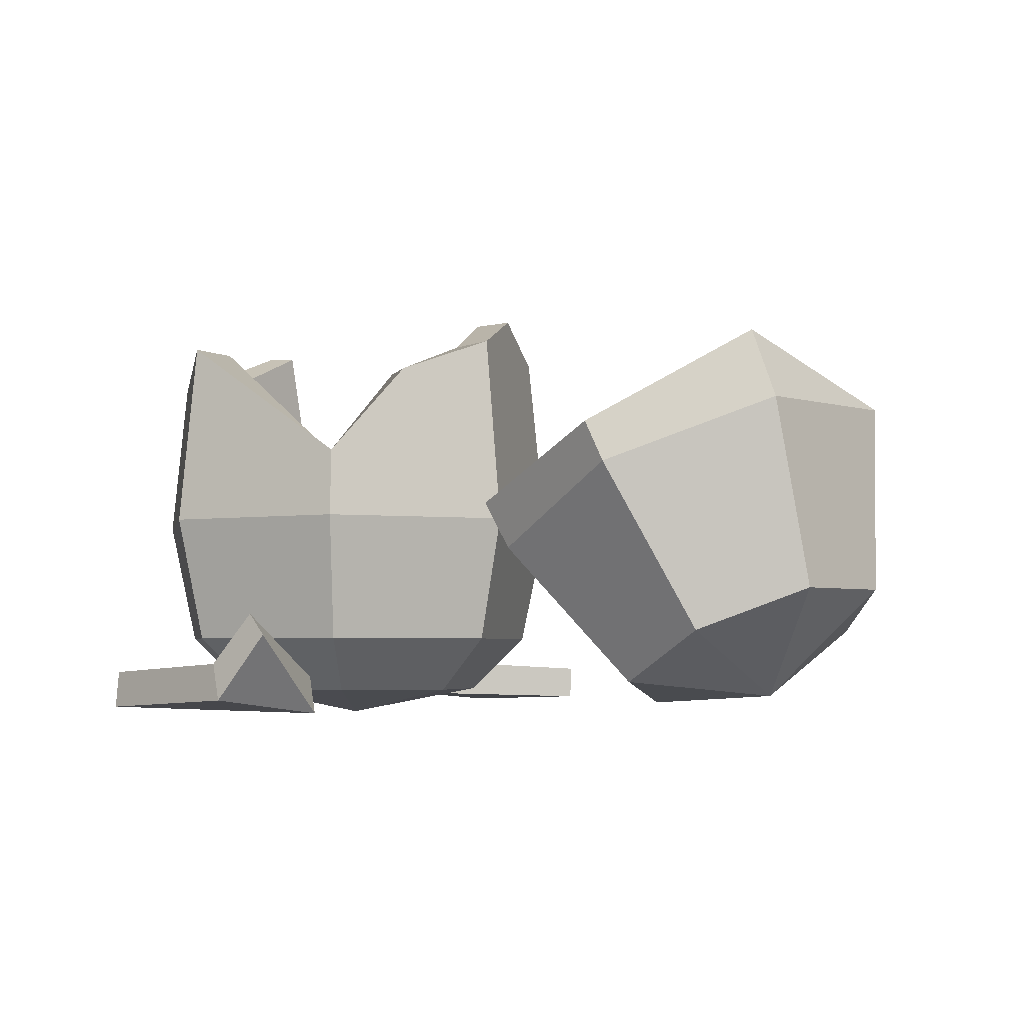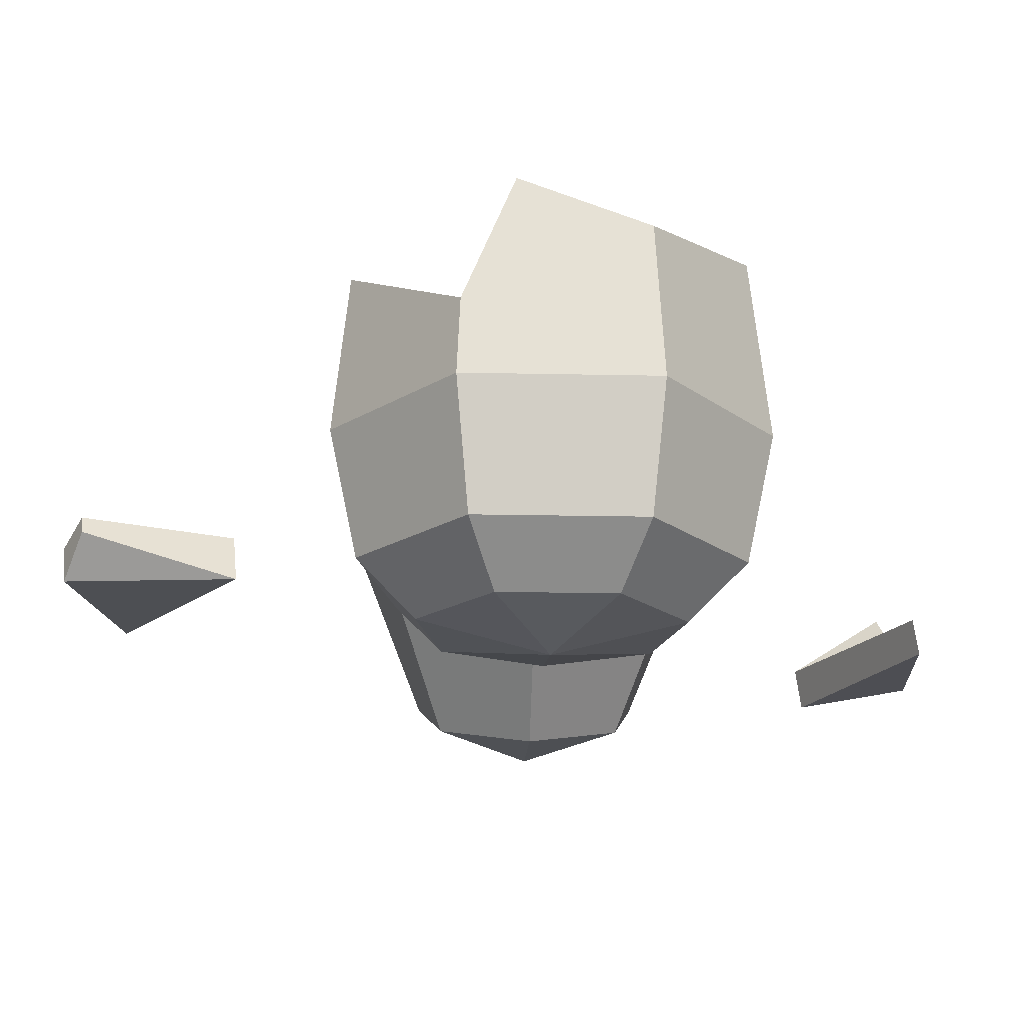
<metadata>
{"format":"obj","ext":"obj","renderer":"f3d","projection":"perspective","resolution":1024,"background":"white","views":[{"elev":-3.5,"azim":131.0,"up":"+Y"},{"elev":-19.1,"azim":-2.3,"up":"+Y"}]}
</metadata>
<code>
g egg-dino-open
v 0.08749 0.02644 -0.4067
v 0.1092 0.06866 -0.4915
v 6.567e-08 0.01472 -0.4872
v 0.04866 0.1026 -0.5596
v -0.04866 0.1026 -0.5596
v 6.567e-08 0.01472 -0.4872
v -0.1092 0.06866 -0.4915
v -0.08749 0.02644 -0.4067
v 6.567e-08 0.01472 -0.4872
v 6.139e-08 0.007682 -0.3691
v 0.08749 0.02644 -0.4067
v 6.567e-08 0.01472 -0.4872
v 0.1092 0.06866 -0.4915
v 0.04866 0.1026 -0.5596
v 6.567e-08 0.01472 -0.4872
v -0.04866 0.1026 -0.5596
v -0.1092 0.06866 -0.4915
v 6.567e-08 0.01472 -0.4872
v -0.08749 0.02644 -0.4067
v 6.139e-08 0.007682 -0.3691
v 6.567e-08 0.01472 -0.4872
v 0.09037 0.01595 -0.07414
v -2.179e-10 -0.006033 -0.002076
v 0.1127 0.01602 0.02364
v 0.05015 0.01607 0.1021
v -2.179e-10 -0.006033 -0.002076
v -0.05015 0.01607 0.1021
v -0.1127 0.01602 0.02364
v -2.179e-10 -0.006033 -0.002076
v -0.09037 0.01595 -0.07414
v -2.967e-09 0.01592 -0.1177
v -2.179e-10 -0.006033 -0.002076
v 0.09037 0.01595 -0.07414
v 0.1127 0.01602 0.02364
v -2.179e-10 -0.006033 -0.002076
v 0.05015 0.01607 0.1021
v -0.05015 0.01607 0.1021
v -2.179e-10 -0.006033 -0.002076
v -0.1127 0.01602 0.02364
v -0.09037 0.01595 -0.07414
v -2.179e-10 -0.006033 -0.002076
v -2.967e-09 0.01592 -0.1177
v -0.07385 0.2548 -0.5454
v 0.07385 0.2548 -0.5454
v 0.0765 0.3097 -0.5245
v -0.1714 0.2537 -0.4186
v -0.1657 0.203 -0.4421
v -0.07385 0.2548 -0.5454
v 0.3138 0.004273 -0.02442
v 0.3307 0.01188 -0.1744
v 0.2407 4.772e-05 -0.194
v 0.2407 4.772e-05 -0.194
v 0.3307 0.01188 -0.1744
v 0.3209 0.0651 -0.2165
v -0.2491 0.006967 0.1566
v -0.3765 -0.001742 0.1733
v -0.3618 0.03006 0.1969
v -0.3485 0.003131 0.01584
v -0.3765 -0.001742 0.1733
v -0.2491 0.006967 0.1566
v 0.06707 0.05373 -0.4115
v 6.784e-08 0.04444 -0.4728
v 0.08396 0.08634 -0.4764
v 0.03748 0.1127 -0.5288
v 6.784e-08 0.04444 -0.4728
v -0.03748 0.1127 -0.5288
v -0.08396 0.08634 -0.4764
v 6.784e-08 0.04444 -0.4728
v -0.06707 0.05373 -0.4115
v 5.932e-08 0.0393 -0.3827
v 6.784e-08 0.04444 -0.4728
v 0.06707 0.05373 -0.4115
v 0.08396 0.08634 -0.4764
v 6.784e-08 0.04444 -0.4728
v 0.03748 0.1127 -0.5288
v -0.03748 0.1127 -0.5288
v 6.784e-08 0.04444 -0.4728
v -0.08396 0.08634 -0.4764
v -0.06707 0.05373 -0.4115
v 6.784e-08 0.04444 -0.4728
v 5.932e-08 0.0393 -0.3827
v 0.0773 0.04351 -0.06353
v 0.09663 0.04365 0.02016
v -2.209e-10 0.02463 -0.002095
v 0.04309 0.04376 0.08758
v -0.04309 0.04376 0.08758
v -2.209e-10 0.02463 -0.002095
v -0.09663 0.04365 0.02016
v -0.0773 0.04351 -0.06353
v -2.209e-10 0.02463 -0.002095
v -3.98e-10 0.04344 -0.1006
v 0.0773 0.04351 -0.06353
v -2.209e-10 0.02463 -0.002095
v 0.09663 0.04365 0.02016
v 0.04309 0.04376 0.08758
v -2.209e-10 0.02463 -0.002095
v -0.04309 0.04376 0.08758
v -0.09663 0.04365 0.02016
v -2.209e-10 0.02463 -0.002095
v -0.0773 0.04351 -0.06353
v -3.98e-10 0.04344 -0.1006
v -2.209e-10 0.02463 -0.002095
v -0.06017 0.2521 -0.5148
v 0.06085 0.2999 -0.4967
v 0.05979 0.249 -0.5157
v -0.1388 0.2542 -0.4117
v -0.06017 0.2521 -0.5148
v -0.134 0.2069 -0.4321
v -0.1072 0.1546 -0.3285
v -0.06091 0.141 -0.3112
v -0.107 0.1808 -0.3105
v 0.3097 0.03397 -0.02338
v 0.2339 0.03015 -0.1811
v 0.3238 0.0414 -0.1605
v 0.2339 0.03015 -0.1811
v 0.3135 0.08228 -0.193
v 0.3238 0.0414 -0.1605
v -0.2524 0.04176 0.1503
v -0.3661 0.04904 0.1741
v -0.3803 0.02839 0.1597
v -0.3504 0.03306 0.01642
v -0.2524 0.04176 0.1503
v -0.3803 0.02839 0.1597
v -0.003564 0.1531 -0.2696
v -0.06091 0.141 -0.3112
v 4.636e-08 0.1063 -0.3099
v 4.636e-08 0.1063 -0.3099
v -0.06091 0.141 -0.3112
v -0.1072 0.1546 -0.3285
v -0.13 0.06375 -0.1032
v 4.619e-09 0.06371 -0.1658
v 1.627e-08 0.1739 -0.1885
v -0.1487 0.1738 -0.117
v 0.13 0.06375 -0.1032
v 0.1621 0.06386 0.03743
v 0.1856 0.1734 0.044
v 0.1487 0.1738 -0.117
v 0.07214 0.06394 0.1502
v -0.07214 0.06394 0.1502
v -0.08269 0.1732 0.1733
v 0.08269 0.1732 0.1733
v -0.1621 0.06386 0.03743
v -0.13 0.06375 -0.1032
v -0.1487 0.1738 -0.117
v -0.1856 0.1734 0.044
v 4.619e-09 0.06371 -0.1658
v 0.13 0.06375 -0.1032
v 0.1487 0.1738 -0.117
v 1.627e-08 0.1739 -0.1885
v 0.1621 0.06386 0.03743
v 0.07214 0.06394 0.1502
v 0.08269 0.1732 0.1733
v 0.1856 0.1734 0.044
v -0.07214 0.06394 0.1502
v -0.1621 0.06386 0.03743
v -0.1856 0.1734 0.044
v -0.08269 0.1732 0.1733
v 0.1856 0.1734 0.044
v 0.08269 0.1732 0.1733
v 0.0765 0.3099 0.1598
v 0.1693 0.3329 0.03945
v -0.08269 0.1732 0.1733
v -0.1856 0.1734 0.044
v -0.1714 0.3129 0.04002
v -0.07964 0.2405 0.1667
v 1.627e-08 0.1739 -0.1885
v 4.856e-08 0.3397 -0.1717
v -0.07385 0.3685 -0.1334
v -0.1487 0.1738 -0.117
v -0.1355 0.3333 -0.1073
v 0.1487 0.1738 -0.117
v 0.1856 0.1734 0.044
v 0.1693 0.3329 0.03945
v 0.1439 0.2323 -0.1134
v 0.0765 0.3099 0.1598
v 0.08269 0.1732 0.1733
v -0.08269 0.1732 0.1733
v -0.03447 0.3532 0.1555
v -0.07964 0.2405 0.1667
v -0.1856 0.1734 0.044
v -0.1487 0.1738 -0.117
v -0.1355 0.3333 -0.1073
v -0.1714 0.3129 0.04002
v 1.627e-08 0.1739 -0.1885
v 0.1487 0.1738 -0.117
v 0.1439 0.2323 -0.1134
v 0.0765 0.3099 -0.138
v 4.856e-08 0.3397 -0.1717
v -0.1657 0.203 -0.4421
v -0.1325 0.1387 -0.3138
v -0.08749 0.02644 -0.4067
v -0.1092 0.06866 -0.4915
v 4.538e-08 0.1102 -0.2569
v 0.1325 0.1387 -0.3138
v 0.08749 0.02644 -0.4067
v 6.139e-08 0.007682 -0.3691
v 0.1657 0.203 -0.4421
v 0.07385 0.2548 -0.5454
v 0.04866 0.1026 -0.5596
v 0.1092 0.06866 -0.4915
v -0.07385 0.2548 -0.5454
v -0.1657 0.203 -0.4421
v -0.1092 0.06866 -0.4915
v -0.04866 0.1026 -0.5596
v -0.1325 0.1387 -0.3138
v 4.538e-08 0.1102 -0.2569
v 6.139e-08 0.007682 -0.3691
v -0.08749 0.02644 -0.4067
v 0.1325 0.1387 -0.3138
v 0.1657 0.203 -0.4421
v 0.1092 0.06866 -0.4915
v 0.08749 0.02644 -0.4067
v 0.07385 0.2548 -0.5454
v -0.07385 0.2548 -0.5454
v -0.04866 0.1026 -0.5596
v 0.04866 0.1026 -0.5596
v 4.619e-09 0.06371 -0.1658
v -0.13 0.06375 -0.1032
v -0.09037 0.01595 -0.07414
v -2.967e-09 0.01592 -0.1177
v 0.1621 0.06386 0.03743
v 0.13 0.06375 -0.1032
v 0.09037 0.01595 -0.07414
v 0.1127 0.01602 0.02364
v -0.07214 0.06394 0.1502
v 0.07214 0.06394 0.1502
v 0.05015 0.01607 0.1021
v -0.05015 0.01607 0.1021
v -0.13 0.06375 -0.1032
v -0.1621 0.06386 0.03743
v -0.1127 0.01602 0.02364
v -0.09037 0.01595 -0.07414
v 0.13 0.06375 -0.1032
v 4.619e-09 0.06371 -0.1658
v -2.967e-09 0.01592 -0.1177
v 0.09037 0.01595 -0.07414
v 0.07214 0.06394 0.1502
v 0.1621 0.06386 0.03743
v 0.1127 0.01602 0.02364
v 0.05015 0.01607 0.1021
v -0.1621 0.06386 0.03743
v -0.07214 0.06394 0.1502
v -0.05015 0.01607 0.1021
v -0.1127 0.01602 0.02364
v -0.1355 0.1697 -0.2959
v -0.1325 0.1387 -0.3138
v -0.1657 0.203 -0.4421
v -0.1714 0.2537 -0.4186
v -0.07385 0.1266 -0.2883
v 4.148e-08 0.1352 -0.2411
v 4.538e-08 0.1102 -0.2569
v -0.1325 0.1387 -0.3138
v -0.1355 0.1697 -0.2959
v 0.0765 0.1769 -0.258
v 0.1362 0.1772 -0.2916
v 0.1325 0.1387 -0.3138
v 4.538e-08 0.1102 -0.2569
v 4.148e-08 0.1352 -0.2411
v 0.1693 0.2356 -0.427
v 0.1657 0.203 -0.4421
v 0.1325 0.1387 -0.3138
v 0.1362 0.1772 -0.2916
v 0.0765 0.3097 -0.5245
v 0.07385 0.2548 -0.5454
v 0.1657 0.203 -0.4421
v 0.1693 0.2356 -0.427
v -0.1064 0.07902 -0.08441
v -0.1224 0.1755 -0.09605
v 2.134e-08 0.1756 -0.1549
v 9.192e-09 0.07878 -0.1355
v 0.1064 0.07902 -0.08441
v 0.1224 0.1755 -0.09605
v 0.1529 0.1753 0.03649
v 0.1329 0.07956 0.03075
v 0.05921 0.07998 0.1234
v 0.06812 0.1751 0.143
v -0.06812 0.1751 0.143
v -0.05921 0.07998 0.1234
v -0.1329 0.07956 0.03075
v -0.1529 0.1753 0.03649
v -0.1224 0.1755 -0.09605
v -0.1064 0.07902 -0.08441
v 9.192e-09 0.07878 -0.1355
v 2.134e-08 0.1756 -0.1549
v 0.1224 0.1755 -0.09605
v 0.1064 0.07902 -0.08441
v 0.1329 0.07956 0.03075
v 0.1529 0.1753 0.03649
v 0.06812 0.1751 0.143
v 0.05921 0.07998 0.1234
v -0.05921 0.07998 0.1234
v -0.06812 0.1751 0.143
v -0.1529 0.1753 0.03649
v -0.1329 0.07956 0.03075
v 0.1529 0.1753 0.03649
v 0.1375 0.3293 0.02947
v 0.06295 0.3063 0.1296
v 0.06812 0.1751 0.143
v -0.06812 0.1751 0.143
v -0.06725 0.2368 0.1352
v -0.1381 0.3093 0.03573
v -0.1529 0.1753 0.03649
v -0.0609 0.3658 -0.1064
v 0.003394 0.3364 -0.1382
v 2.134e-08 0.1756 -0.1549
v -0.1224 0.1755 -0.09605
v -0.1111 0.3299 -0.08418
v 0.1224 0.1755 -0.09605
v 0.1185 0.2289 -0.09201
v 0.1375 0.3293 0.02947
v 0.1529 0.1753 0.03649
v -0.06812 0.1751 0.143
v 0.06812 0.1751 0.143
v 0.06295 0.3063 0.1296
v -0.03447 0.3502 0.1256
v -0.06725 0.2368 0.1352
v -0.1529 0.1753 0.03649
v -0.1381 0.3093 0.03573
v -0.1111 0.3299 -0.08418
v -0.1224 0.1755 -0.09605
v 0.1185 0.2289 -0.09201
v 0.1224 0.1755 -0.09605
v 2.134e-08 0.1756 -0.1549
v 0.06355 0.3072 -0.1111
v 0.003394 0.3364 -0.1382
v -0.134 0.2069 -0.4321
v -0.08396 0.08634 -0.4764
v -0.06707 0.05373 -0.4115
v -0.1072 0.1546 -0.3285
v 4.636e-08 0.1063 -0.3099
v 5.932e-08 0.0393 -0.3827
v 0.06707 0.05373 -0.4115
v 0.1072 0.1546 -0.3285
v 0.134 0.2069 -0.4321
v 0.08396 0.08634 -0.4764
v 0.03748 0.1127 -0.5288
v 0.05979 0.249 -0.5157
v -0.06017 0.2521 -0.5148
v -0.03748 0.1127 -0.5288
v -0.08396 0.08634 -0.4764
v -0.134 0.2069 -0.4321
v -0.1072 0.1546 -0.3285
v -0.06707 0.05373 -0.4115
v 5.932e-08 0.0393 -0.3827
v 4.636e-08 0.1063 -0.3099
v 0.1072 0.1546 -0.3285
v 0.06707 0.05373 -0.4115
v 0.08396 0.08634 -0.4764
v 0.134 0.2069 -0.4321
v 0.05979 0.249 -0.5157
v 0.03748 0.1127 -0.5288
v -0.03748 0.1127 -0.5288
v -0.06017 0.2521 -0.5148
v 9.192e-09 0.07878 -0.1355
v -3.98e-10 0.04344 -0.1006
v -0.0773 0.04351 -0.06353
v -0.1064 0.07902 -0.08441
v 0.1329 0.07956 0.03075
v 0.09663 0.04365 0.02016
v 0.0773 0.04351 -0.06353
v 0.1064 0.07902 -0.08441
v -0.05921 0.07998 0.1234
v -0.04309 0.04376 0.08758
v 0.04309 0.04376 0.08758
v 0.05921 0.07998 0.1234
v -0.1064 0.07902 -0.08441
v -0.0773 0.04351 -0.06353
v -0.09663 0.04365 0.02016
v -0.1329 0.07956 0.03075
v 0.1064 0.07902 -0.08441
v 0.0773 0.04351 -0.06353
v -3.98e-10 0.04344 -0.1006
v 9.192e-09 0.07878 -0.1355
v 0.05921 0.07998 0.1234
v 0.04309 0.04376 0.08758
v 0.09663 0.04365 0.02016
v 0.1329 0.07956 0.03075
v -0.1329 0.07956 0.03075
v -0.09663 0.04365 0.02016
v -0.04309 0.04376 0.08758
v -0.05921 0.07998 0.1234
v -0.107 0.1808 -0.3105
v -0.1388 0.2542 -0.4117
v -0.134 0.2069 -0.4321
v -0.1072 0.1546 -0.3285
v 0.1072 0.1546 -0.3285
v 0.1111 0.1899 -0.3095
v 0.06356 0.1913 -0.2809
v 4.636e-08 0.1063 -0.3099
v -0.003564 0.1531 -0.2696
v 0.1372 0.2352 -0.4185
v 0.1111 0.1899 -0.3095
v 0.1072 0.1546 -0.3285
v 0.134 0.2069 -0.4321
v 0.06085 0.2999 -0.4967
v 0.1372 0.2352 -0.4185
v 0.134 0.2069 -0.4321
v 0.05979 0.249 -0.5157
v -0.03447 0.3532 0.1555
v -0.03447 0.3502 0.1256
v 0.06295 0.3063 0.1296
v 0.0765 0.3099 0.1598
v -0.1355 0.3333 -0.1073
v -0.1111 0.3299 -0.08418
v -0.1381 0.3093 0.03573
v -0.1714 0.3129 0.04002
v -0.07385 0.3685 -0.1334
v -0.0609 0.3658 -0.1064
v -0.1111 0.3299 -0.08418
v -0.1355 0.3333 -0.1073
v 4.856e-08 0.3397 -0.1717
v 0.003394 0.3364 -0.1382
v -0.0609 0.3658 -0.1064
v -0.07385 0.3685 -0.1334
v 0.0765 0.3099 -0.138
v 0.06355 0.3072 -0.1111
v 0.003394 0.3364 -0.1382
v 4.856e-08 0.3397 -0.1717
v 0.0765 0.3099 0.1598
v 0.06295 0.3063 0.1296
v 0.1375 0.3293 0.02947
v 0.1693 0.3329 0.03945
v -0.07385 0.2548 -0.5454
v -0.06017 0.2521 -0.5148
v -0.1388 0.2542 -0.4117
v -0.1714 0.2537 -0.4186
v 0.0765 0.3097 -0.5245
v 0.06085 0.2999 -0.4967
v -0.06017 0.2521 -0.5148
v -0.07385 0.2548 -0.5454
v 0.1693 0.2356 -0.427
v 0.1372 0.2352 -0.4185
v 0.06085 0.2999 -0.4967
v 0.0765 0.3097 -0.5245
v -0.1714 0.2537 -0.4186
v -0.1388 0.2542 -0.4117
v -0.107 0.1808 -0.3105
v -0.1355 0.1697 -0.2959
v -0.1355 0.1697 -0.2959
v -0.107 0.1808 -0.3105
v -0.06091 0.141 -0.3112
v -0.07385 0.1266 -0.2883
v -0.07385 0.1266 -0.2883
v -0.06091 0.141 -0.3112
v -0.003564 0.1531 -0.2696
v 4.148e-08 0.1352 -0.2411
v 4.148e-08 0.1352 -0.2411
v -0.003564 0.1531 -0.2696
v 0.06356 0.1913 -0.2809
v 0.0765 0.1769 -0.258
v 0.0765 0.1769 -0.258
v 0.06356 0.1913 -0.2809
v 0.1111 0.1899 -0.3095
v 0.1362 0.1772 -0.2916
v 0.1362 0.1772 -0.2916
v 0.1111 0.1899 -0.3095
v 0.1372 0.2352 -0.4185
v 0.1693 0.2356 -0.427
v -0.07964 0.2405 0.1667
v -0.06725 0.2368 0.1352
v -0.03447 0.3502 0.1256
v -0.03447 0.3532 0.1555
v -0.1714 0.3129 0.04002
v -0.1381 0.3093 0.03573
v -0.06725 0.2368 0.1352
v -0.07964 0.2405 0.1667
v 0.1693 0.3329 0.03945
v 0.1375 0.3293 0.02947
v 0.1185 0.2289 -0.09201
v 0.1439 0.2323 -0.1134
v 0.1439 0.2323 -0.1134
v 0.1185 0.2289 -0.09201
v 0.06355 0.3072 -0.1111
v 0.0765 0.3099 -0.138
v 0.3307 0.01188 -0.1744
v 0.3238 0.0414 -0.1605
v 0.3135 0.08228 -0.193
v 0.3209 0.0651 -0.2165
v 0.3138 0.004273 -0.02442
v 0.3097 0.03397 -0.02338
v 0.3238 0.0414 -0.1605
v 0.3307 0.01188 -0.1744
v 0.2407 4.772e-05 -0.194
v 0.2339 0.03015 -0.1811
v 0.3097 0.03397 -0.02338
v 0.3138 0.004273 -0.02442
v 0.3209 0.0651 -0.2165
v 0.3135 0.08228 -0.193
v 0.2339 0.03015 -0.1811
v 0.2407 4.772e-05 -0.194
v -0.3485 0.003131 0.01584
v -0.3504 0.03306 0.01642
v -0.3803 0.02839 0.1597
v -0.3765 -0.001742 0.1733
v -0.3765 -0.001742 0.1733
v -0.3803 0.02839 0.1597
v -0.3661 0.04904 0.1741
v -0.3618 0.03006 0.1969
v -0.3618 0.03006 0.1969
v -0.3661 0.04904 0.1741
v -0.2524 0.04176 0.1503
v -0.2491 0.006967 0.1566
v -0.2491 0.006967 0.1566
v -0.2524 0.04176 0.1503
v -0.3504 0.03306 0.01642
v -0.3485 0.003131 0.01584
f 2 1 3
f 5 4 6
f 8 7 9
f 11 10 12
f 14 13 15
f 17 16 18
f 20 19 21
f 23 22 24
f 26 25 27
f 29 28 30
f 32 31 33
f 35 34 36
f 38 37 39
f 41 40 42
f 44 43 45
f 47 46 48
f 50 49 51
f 53 52 54
f 56 55 57
f 59 58 60
f 62 61 63
f 65 64 66
f 68 67 69
f 71 70 72
f 74 73 75
f 77 76 78
f 80 79 81
f 83 82 84
f 86 85 87
f 89 88 90
f 92 91 93
f 95 94 96
f 98 97 99
f 101 100 102
f 104 103 105
f 107 106 108
f 110 109 111
f 113 112 114
f 116 115 117
f 119 118 120
f 122 121 123
f 125 124 126
f 128 127 129
f 131 130 132
f 132 130 133
f 135 134 136
f 136 134 137
f 139 138 140
f 140 138 141
f 143 142 144
f 144 142 145
f 147 146 148
f 148 146 149
f 151 150 152
f 152 150 153
f 155 154 156
f 156 154 157
f 159 158 160
f 160 158 161
f 163 162 164
f 164 162 165
f 167 166 168
f 169 168 166
f 170 168 169
f 172 171 173
f 173 171 174
f 176 175 177
f 178 177 175
f 179 177 178
f 181 180 182
f 182 180 183
f 185 184 186
f 187 186 184
f 188 187 184
f 190 189 191
f 191 189 192
f 194 193 195
f 195 193 196
f 198 197 199
f 199 197 200
f 202 201 203
f 203 201 204
f 206 205 207
f 207 205 208
f 210 209 211
f 211 209 212
f 214 213 215
f 215 213 216
f 218 217 219
f 219 217 220
f 222 221 223
f 223 221 224
f 226 225 227
f 227 225 228
f 230 229 231
f 231 229 232
f 234 233 235
f 235 233 236
f 238 237 239
f 239 237 240
f 242 241 243
f 243 241 244
f 246 245 247
f 247 245 248
f 250 249 251
f 252 251 249
f 253 252 249
f 255 254 256
f 257 256 254
f 258 257 254
f 260 259 261
f 261 259 262
f 264 263 265
f 265 263 266
f 268 267 269
f 269 267 270
f 272 271 273
f 273 271 274
f 276 275 277
f 277 275 278
f 280 279 281
f 281 279 282
f 284 283 285
f 285 283 286
f 288 287 289
f 289 287 290
f 292 291 293
f 293 291 294
f 296 295 297
f 297 295 298
f 300 299 301
f 301 299 302
f 304 303 305
f 306 305 303
f 307 306 303
f 309 308 310
f 310 308 311
f 313 312 314
f 315 314 312
f 316 315 312
f 318 317 319
f 319 317 320
f 322 321 323
f 324 323 321
f 325 323 324
f 327 326 328
f 328 326 329
f 331 330 332
f 332 330 333
f 335 334 336
f 336 334 337
f 339 338 340
f 340 338 341
f 343 342 344
f 344 342 345
f 347 346 348
f 348 346 349
f 351 350 352
f 352 350 353
f 355 354 356
f 356 354 357
f 359 358 360
f 360 358 361
f 363 362 364
f 364 362 365
f 367 366 368
f 368 366 369
f 371 370 372
f 372 370 373
f 375 374 376
f 376 374 377
f 379 378 380
f 380 378 381
f 383 382 384
f 384 382 385
f 387 386 388
f 389 388 386
f 390 388 389
f 392 391 393
f 393 391 394
f 396 395 397
f 397 395 398
f 400 399 401
f 401 399 402
f 404 403 405
f 405 403 406
f 408 407 409
f 409 407 410
f 412 411 413
f 413 411 414
f 416 415 417
f 417 415 418
f 420 419 421
f 421 419 422
f 424 423 425
f 425 423 426
f 428 427 429
f 429 427 430
f 432 431 433
f 433 431 434
f 436 435 437
f 437 435 438
f 440 439 441
f 441 439 442
f 444 443 445
f 445 443 446
f 448 447 449
f 449 447 450
f 452 451 453
f 453 451 454
f 456 455 457
f 457 455 458
f 460 459 461
f 461 459 462
f 464 463 465
f 465 463 466
f 468 467 469
f 469 467 470
f 472 471 473
f 473 471 474
f 476 475 477
f 477 475 478
f 480 479 481
f 481 479 482
f 484 483 485
f 485 483 486
f 488 487 489
f 489 487 490
f 492 491 493
f 493 491 494
f 496 495 497
f 497 495 498
f 500 499 501
f 501 499 502
f 504 503 505
f 505 503 506

</code>
